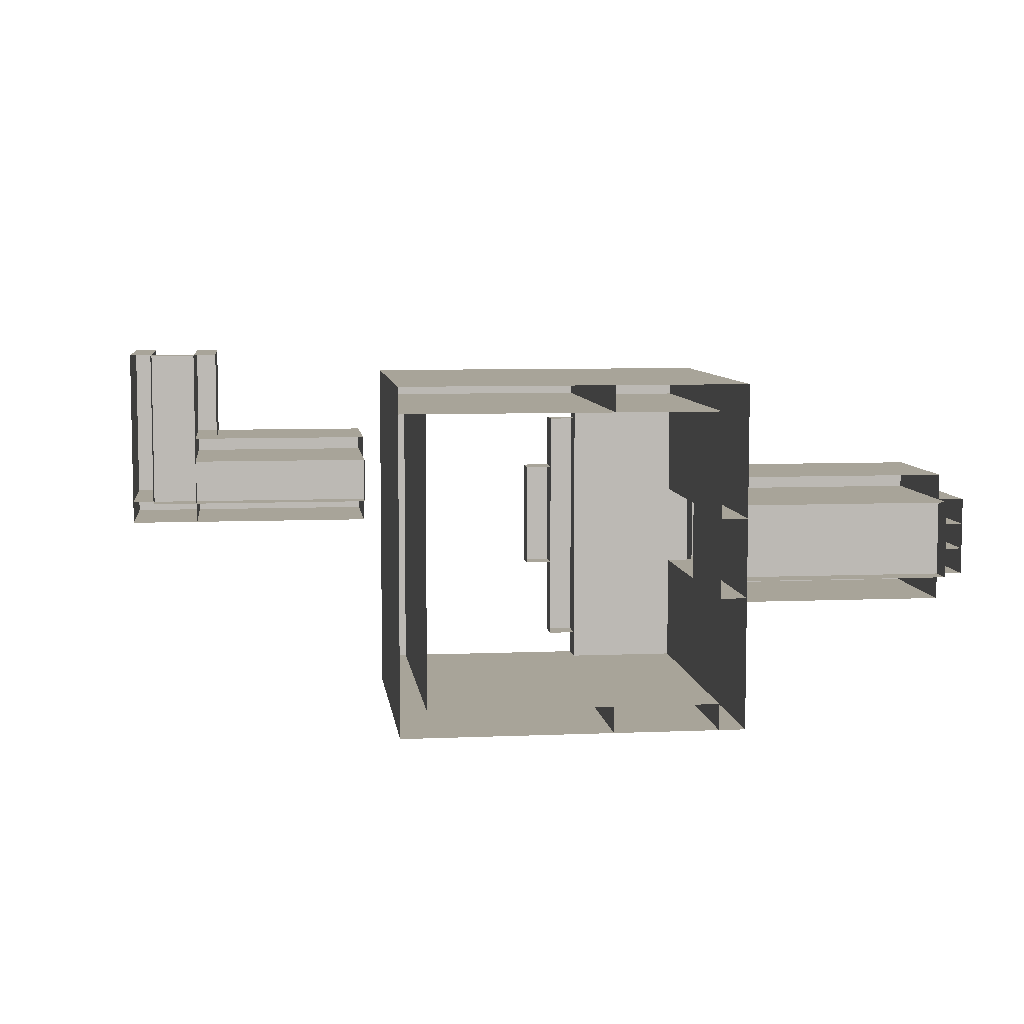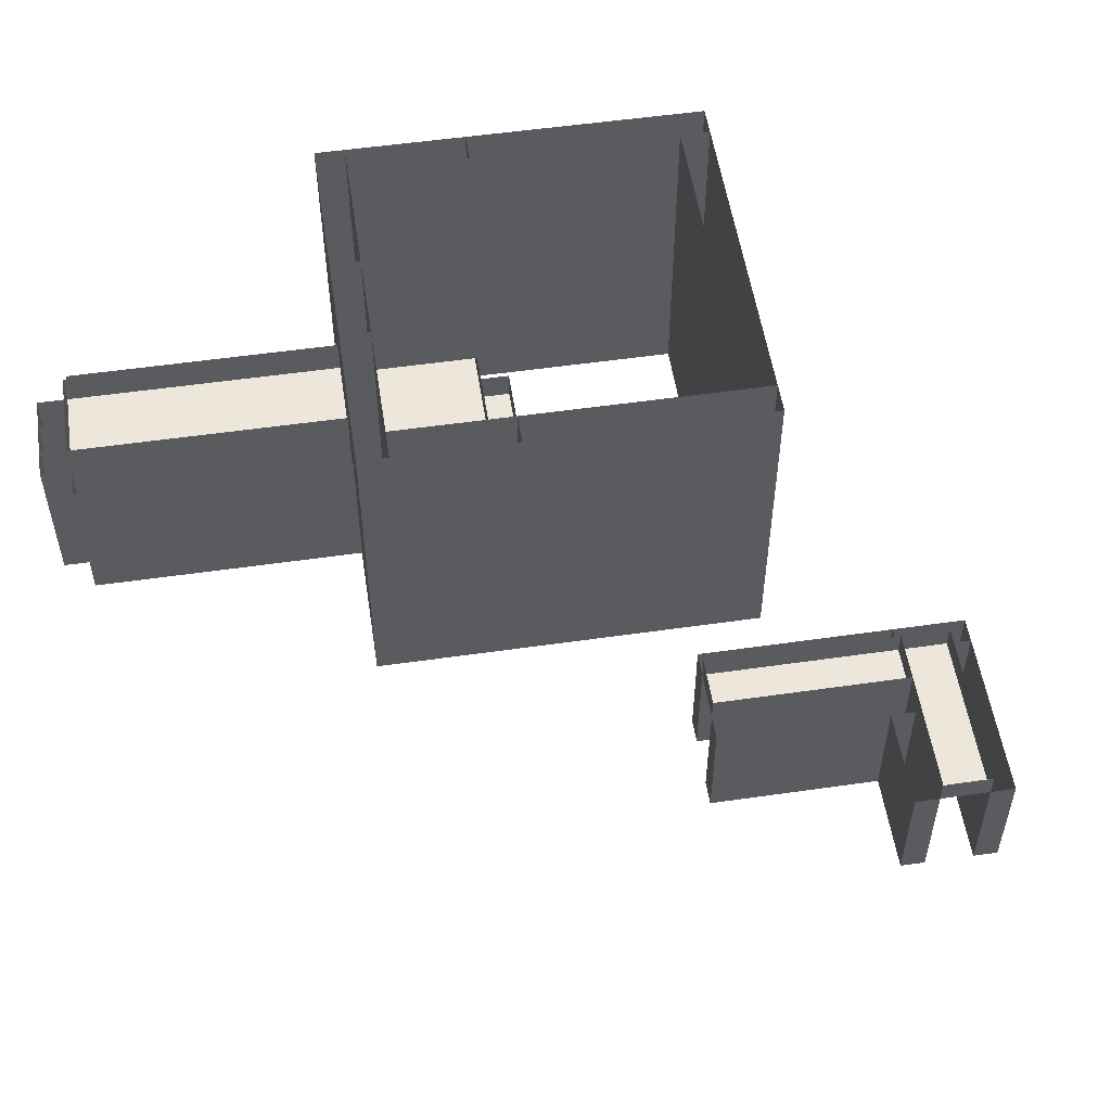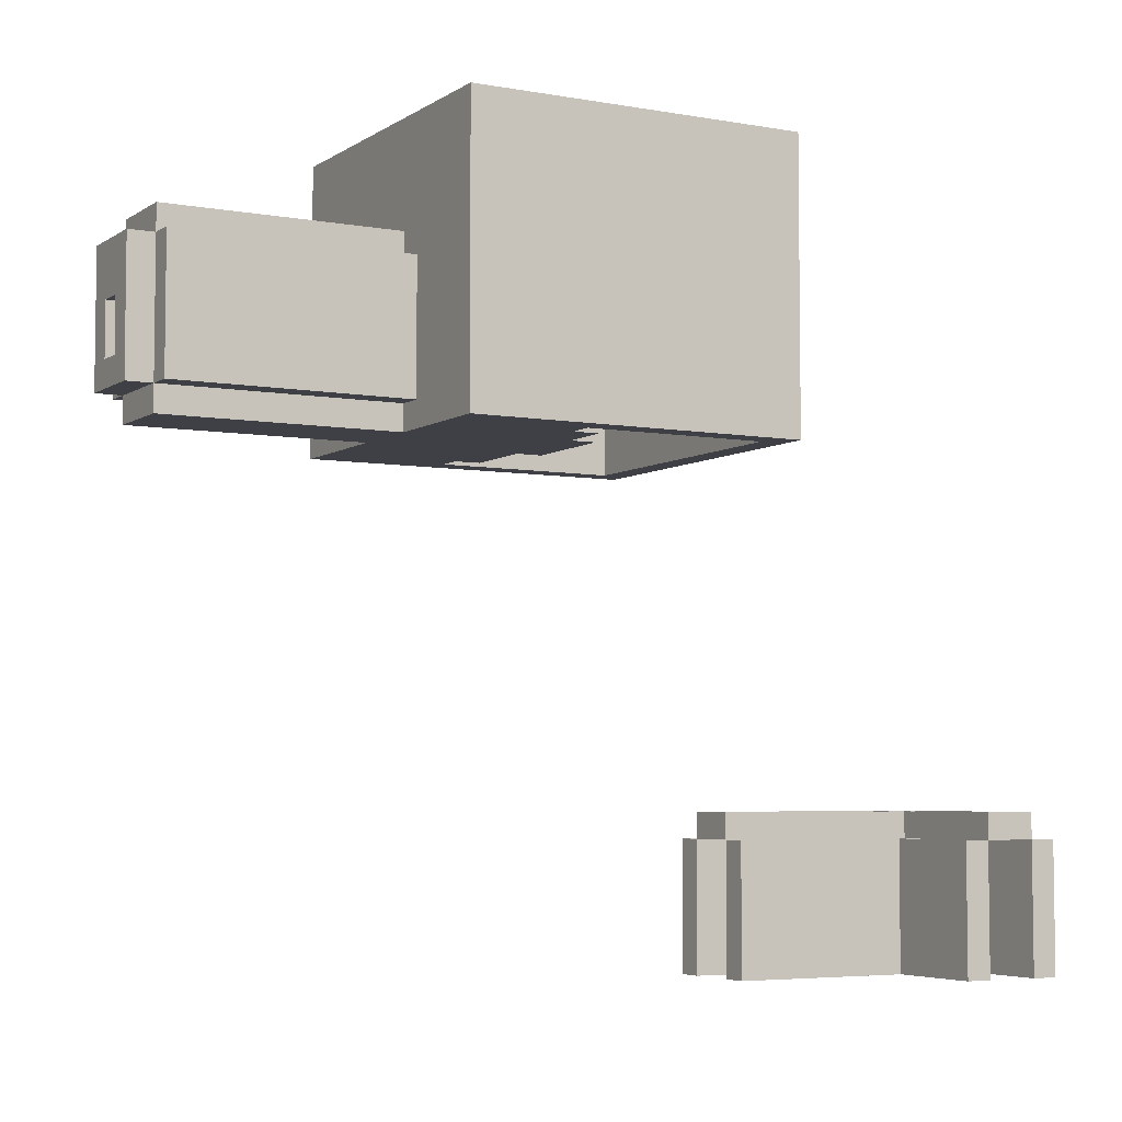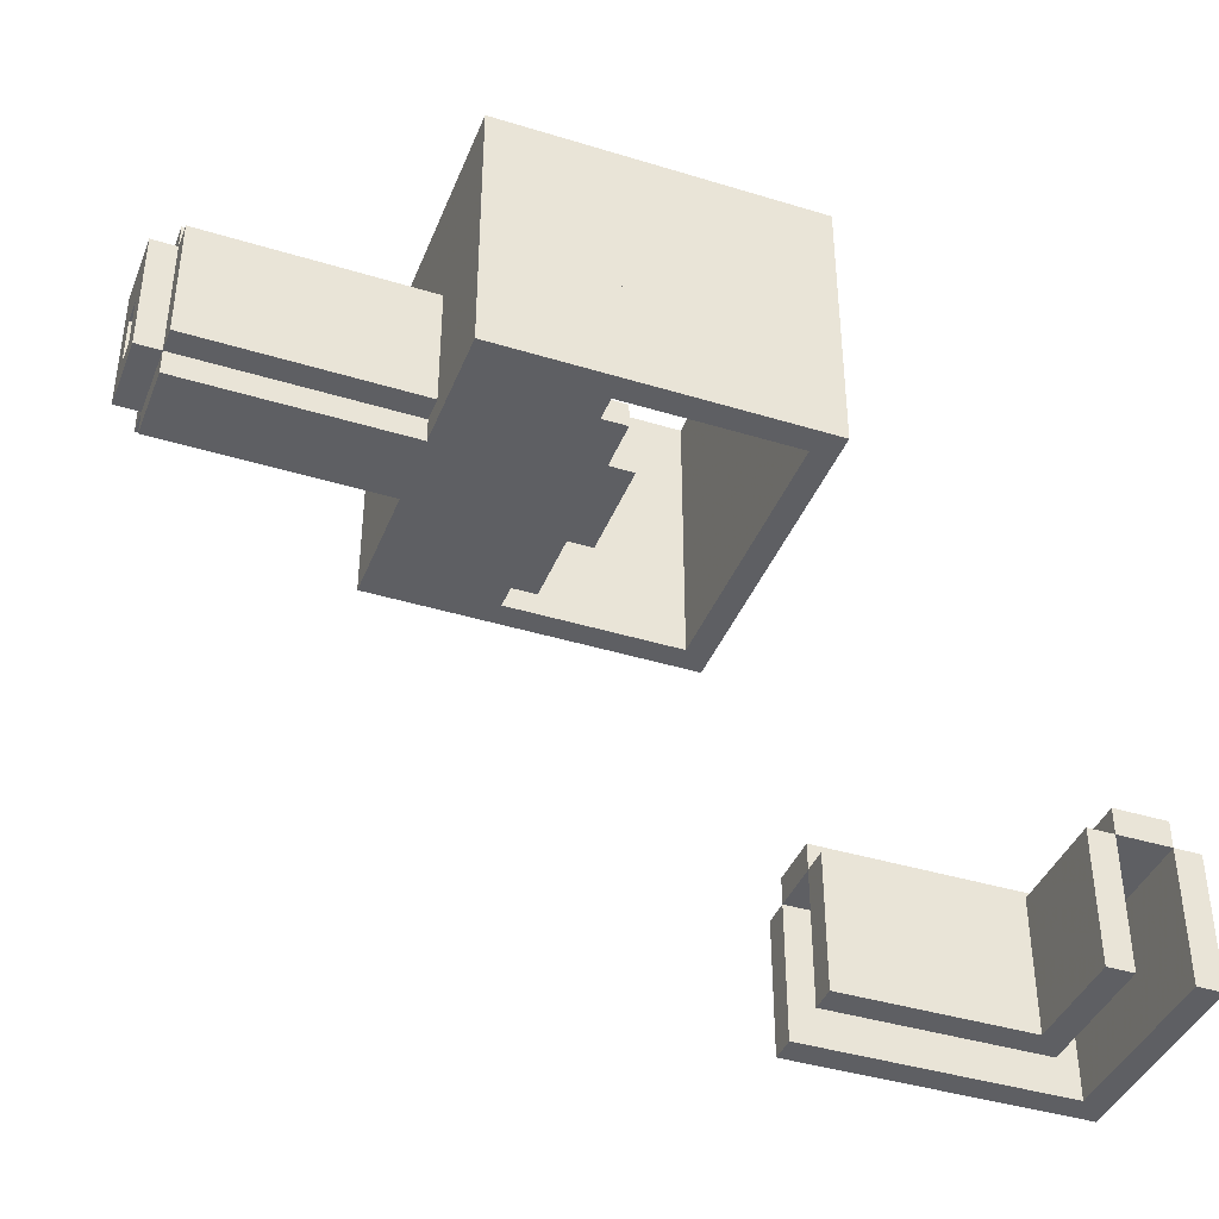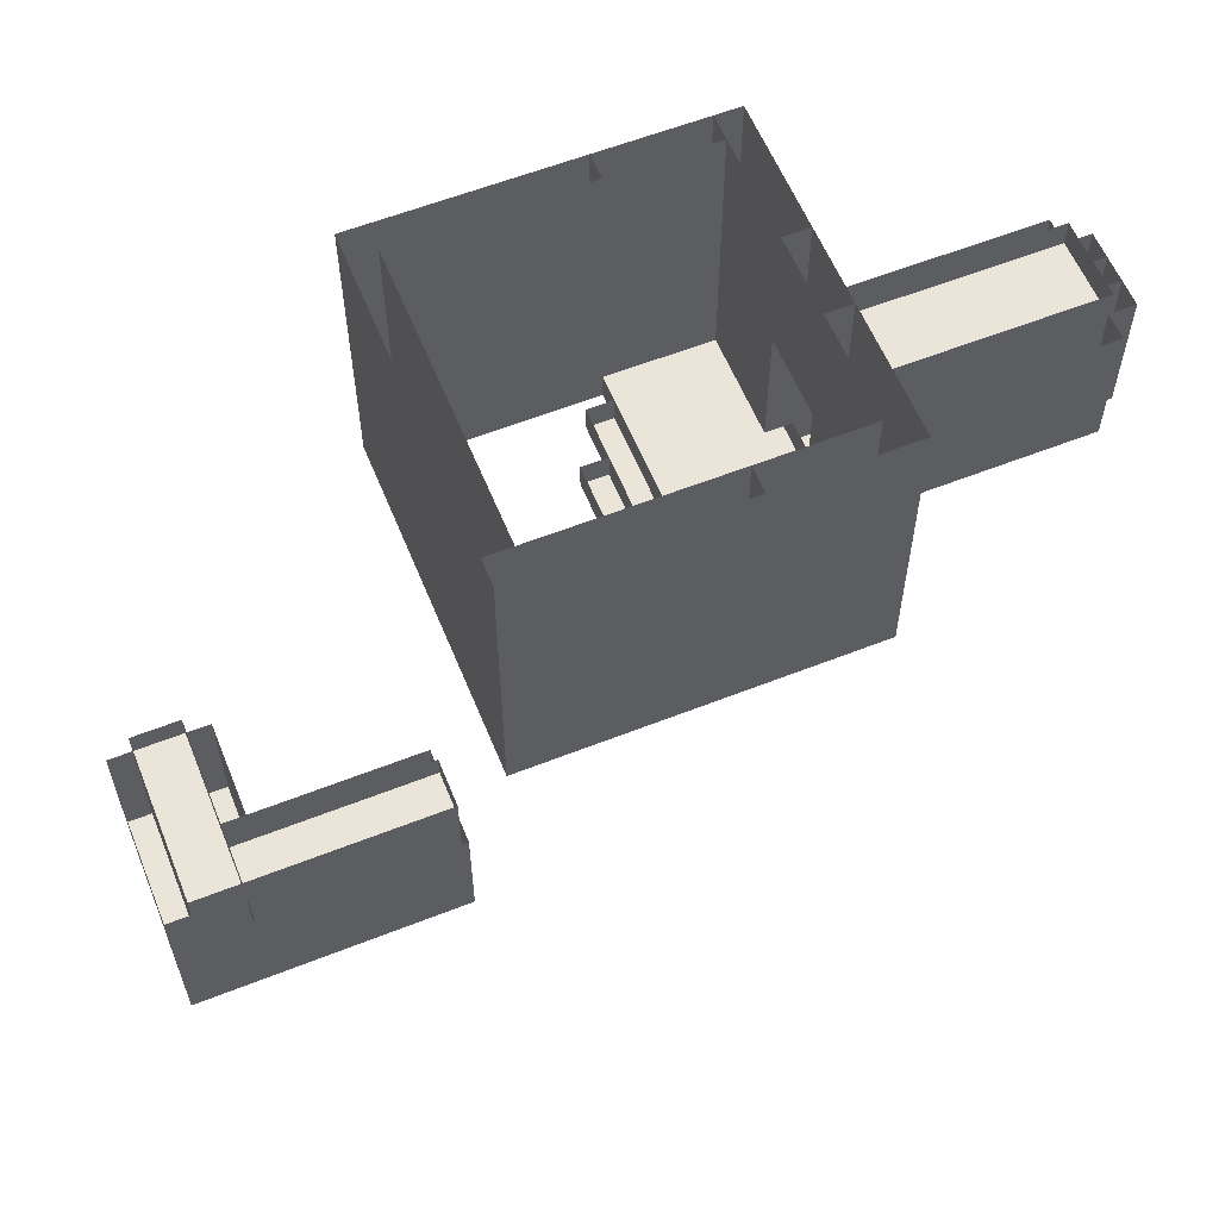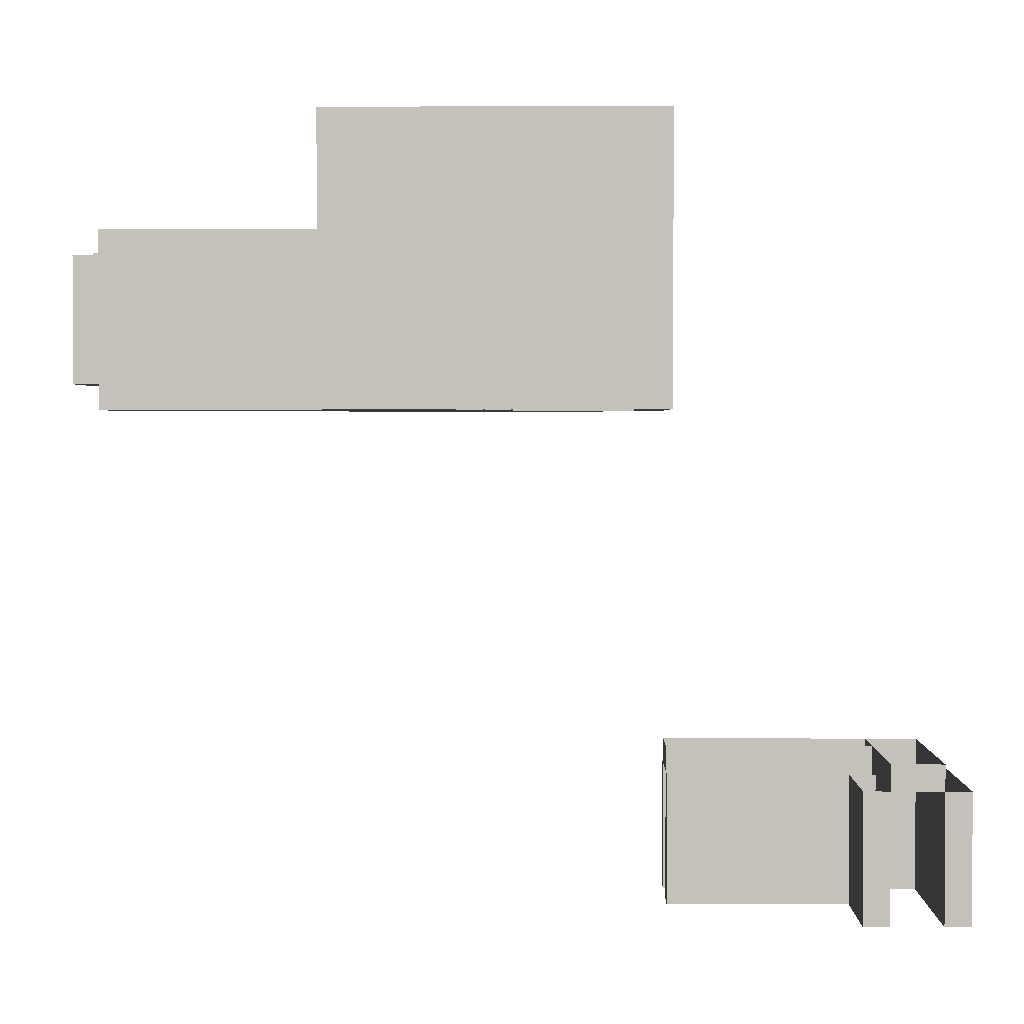
<metadata>
{"format":"obj","ext":"obj","renderer":"f3d","projection":"perspective","resolution":1024,"background":"white","views":[{"elev":7.1,"azim":173.0,"up":"+Z"},{"elev":53.9,"azim":-8.7,"up":"+Y"},{"elev":-5.2,"azim":-29.0,"up":"+Y"},{"elev":-40.6,"azim":-20.6,"up":"+Y"},{"elev":59.1,"azim":157.9,"up":"+Y"},{"elev":2.1,"azim":1.1,"up":"+Y"}]}
</metadata>
<code>
v 150 50 200
v 50 30 220
v 60 50 230
v 60 30 220
v 160 0 160
v 150 60 200
v 200 0 150
v 160 0 280
v 150 0 200
v 360 -150 200
v 220 -10 240
v 280 -200 210
v 280 -150 210
v 210 -10 240
v 60 -10 230
v 60 0 230
v 60 50 190
v 390 -200 200
v 280 -150 200
v 50 30 210
v 280 -200 200
v 160 100 200
v 220 -10 200
v 380 -150 210
v 270 100 160
v 390 -150 280
v 280 -10 280
v 200 0 260
v 270 -10 160
v 60 -10 200
v 380 -150 280
v 280 100 150
v 160 100 160
v 280 -150 230
v 150 0 150
v 380 -200 210
v 50 10 210
v 280 -140 210
v 280 -10 150
v 210 0 240
v 360 -150 230
v 280 100 280
v 150 100 150
v 280 -10 270
v 160 100 230
v 60 50 210
v 360 -140 210
v 70 0 220
v 200 -10 160
v 160 50 200
v 360 -200 230
v 60 50 240
v 200 0 170
v 150 100 280
v 280 -200 240
v 50 50 210
v 150 -10 200
v 60 0 210
v 350 -200 240
v 350 -150 280
v 280 100 270
v 200 0 280
v 150 0 280
v 160 50 230
v 210 0 170
v 160 0 150
v 210 -10 200
v 390 -200 280
v 200 0 160
v 360 -140 230
v 150 50 230
v 360 -200 210
v 160 0 270
v 150 100 200
v 60 0 200
v 280 -140 230
v 200 100 270
v 210 0 200
v 380 -140 280
v 210 0 260
v 50 0 220
v 200 100 150
v 60 0 220
v 200 -10 260
v 150 0 230
v 150 60 230
v 360 -140 280
v 150 -10 230
v 50 0 200
v 160 100 150
v 150 0 190
v 360 -200 200
v 60 60 200
v 60 50 220
v 50 50 200
v 270 -10 270
v 50 0 210
v 200 -10 170
v 150 50 190
v 150 -10 280
v 50 10 220
v 60 50 200
v 50 50 220
v 390 -200 210
v 200 -10 150
v 380 -200 280
v 270 100 270
v 280 -200 230
v 60 0 190
v 200 -10 280
v 160 100 270
v 150 50 240
v 60 0 240
v 280 100 160
v 390 -150 200
v 210 -10 170
v 220 0 240
v 280 -10 160
v 70 0 210
v 160 0 200
v 360 -200 240
v 360 -150 280
v 60 30 210
v 380 -140 210
v 350 -150 240
v 350 -200 280
v 160 100 280
v 200 -10 270
v 50 0 230
v 150 -10 150
v 70 10 220
v 280 -150 240
v 200 100 280
v 200 100 160
v 150 0 240
v 150 100 230
v 220 0 200
v 210 -10 260
v 360 -150 240
v 360 -200 280
v 200 0 270
v 60 60 230
v 50 50 230
v 390 -150 210
v 160 0 230
v 70 10 210
v 360 -150 210
f 75 9 30
f 9 57 30
f 9 85 57
f 85 88 57
f 85 16 88
f 16 15 88
f 30 57 15
f 57 88 15
f 16 75 15
f 75 30 15
f 3 71 16
f 71 85 16
f 71 112 85
f 112 135 85
f 112 52 135
f 52 113 135
f 16 85 113
f 85 135 113
f 52 3 113
f 3 16 113
f 17 99 109
f 99 91 109
f 99 1 91
f 1 9 91
f 1 102 9
f 102 75 9
f 109 91 75
f 91 9 75
f 102 17 75
f 17 109 75
f 93 6 102
f 6 1 102
f 6 86 1
f 86 71 1
f 86 142 71
f 142 3 71
f 102 1 3
f 1 71 3
f 142 93 3
f 93 102 3
f 103 94 81
f 94 83 81
f 94 3 83
f 3 16 83
f 3 143 16
f 143 129 16
f 81 83 129
f 83 16 129
f 143 103 129
f 103 81 129
f 95 102 89
f 102 75 89
f 102 46 75
f 46 58 75
f 46 56 58
f 56 97 58
f 89 75 97
f 75 58 97
f 56 95 97
f 95 89 97
f 37 146 97
f 146 119 97
f 146 131 119
f 131 48 119
f 131 101 48
f 101 81 48
f 97 119 81
f 119 48 81
f 101 37 81
f 37 97 81
f 56 46 20
f 46 123 20
f 46 94 123
f 94 4 123
f 94 103 4
f 103 2 4
f 20 123 2
f 123 4 2
f 103 56 2
f 56 20 2
f 35 7 130
f 7 105 130
f 7 62 105
f 62 110 105
f 62 63 110
f 63 100 110
f 130 105 100
f 105 110 100
f 63 35 100
f 35 130 100
f 53 65 98
f 65 116 98
f 65 80 116
f 80 138 116
f 80 28 138
f 28 84 138
f 98 116 84
f 116 138 84
f 28 53 84
f 53 98 84
f 78 137 67
f 137 23 67
f 137 117 23
f 117 11 23
f 117 40 11
f 40 14 11
f 67 23 14
f 23 11 14
f 40 78 14
f 78 67 14
f 136 45 85
f 45 145 85
f 45 127 145
f 127 8 145
f 127 54 8
f 54 63 8
f 85 145 63
f 145 8 63
f 54 136 63
f 136 85 63
f 43 90 35
f 90 66 35
f 90 22 66
f 22 120 66
f 22 74 120
f 74 9 120
f 35 66 9
f 66 120 9
f 74 43 9
f 43 35 9
f 90 82 66
f 82 7 66
f 82 134 7
f 134 69 7
f 134 33 69
f 33 5 69
f 66 7 5
f 7 69 5
f 33 90 5
f 90 66 5
f 111 77 73
f 77 141 73
f 77 133 141
f 133 62 141
f 133 127 62
f 127 8 62
f 73 141 8
f 141 62 8
f 127 111 8
f 111 73 8
f 34 41 108
f 41 51 108
f 41 139 51
f 139 121 51
f 139 132 121
f 132 55 121
f 108 51 55
f 51 121 55
f 132 34 55
f 34 108 55
f 19 10 21
f 10 92 21
f 10 147 92
f 147 72 92
f 147 13 72
f 13 12 72
f 21 92 12
f 92 72 12
f 13 19 12
f 19 21 12
f 38 47 13
f 47 147 13
f 47 70 147
f 70 41 147
f 70 76 41
f 76 34 41
f 13 147 34
f 147 41 34
f 76 38 34
f 38 13 34
f 74 22 1
f 22 50 1
f 22 45 50
f 45 64 50
f 45 136 64
f 136 71 64
f 1 50 71
f 50 64 71
f 136 74 71
f 74 1 71
f 10 115 92
f 115 18 92
f 115 144 18
f 144 104 18
f 144 147 104
f 147 72 104
f 92 18 72
f 18 104 72
f 147 10 72
f 10 92 72
f 24 144 36
f 144 104 36
f 144 26 104
f 26 68 104
f 26 31 68
f 31 106 68
f 36 104 106
f 104 68 106
f 31 24 106
f 24 36 106
f 125 139 59
f 139 121 59
f 139 122 121
f 122 140 121
f 122 60 140
f 60 126 140
f 59 121 126
f 121 140 126
f 60 125 126
f 125 59 126
f 47 124 147
f 124 24 147
f 124 79 24
f 79 31 24
f 79 87 31
f 87 122 31
f 147 24 122
f 24 31 122
f 87 47 122
f 47 147 122
f 77 61 128
f 61 44 128
f 61 42 44
f 42 27 44
f 42 133 27
f 133 110 27
f 128 44 110
f 44 27 110
f 133 77 110
f 77 128 110
f 82 32 105
f 32 39 105
f 32 114 39
f 114 118 39
f 114 134 118
f 134 49 118
f 105 39 49
f 39 118 49
f 134 82 49
f 82 105 49
f 25 114 29
f 114 118 29
f 114 61 118
f 61 44 118
f 61 107 44
f 107 96 44
f 29 118 96
f 118 44 96
f 107 25 96
f 25 29 96

</code>
